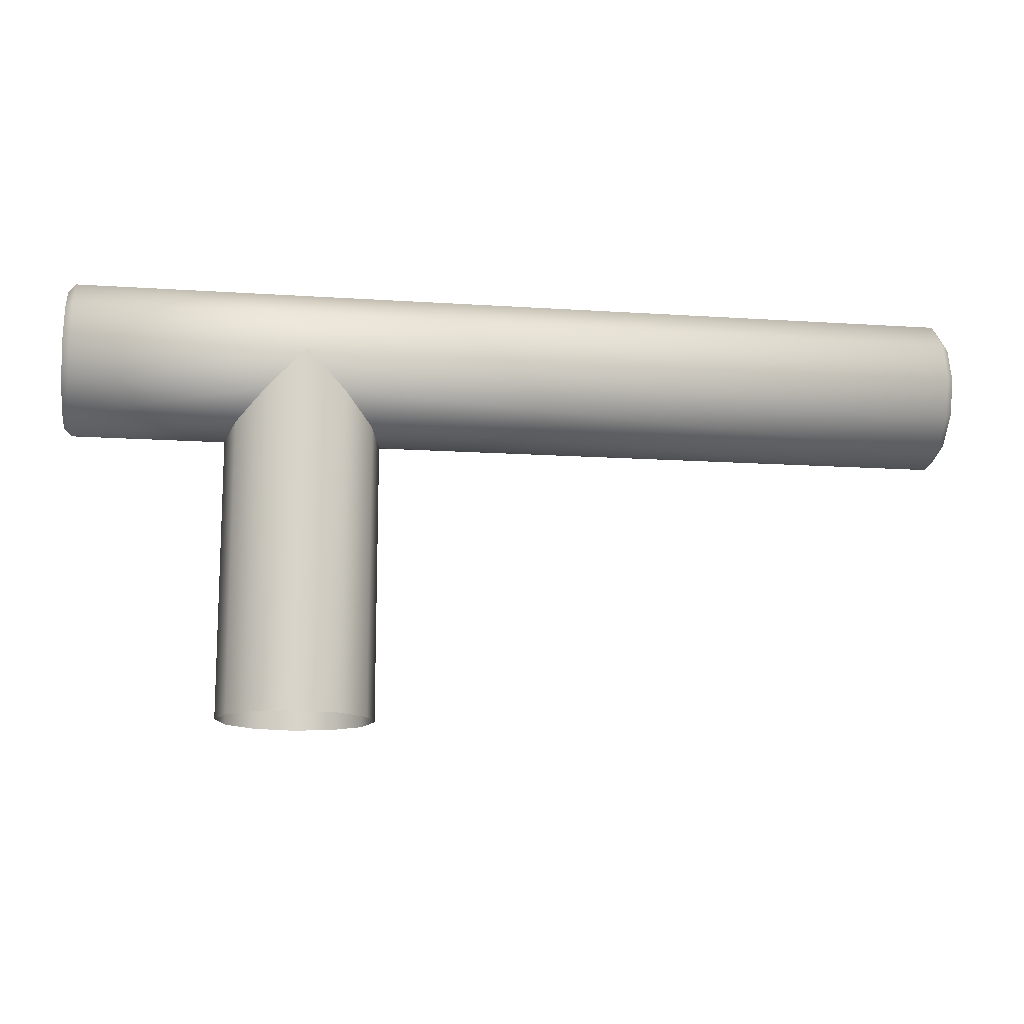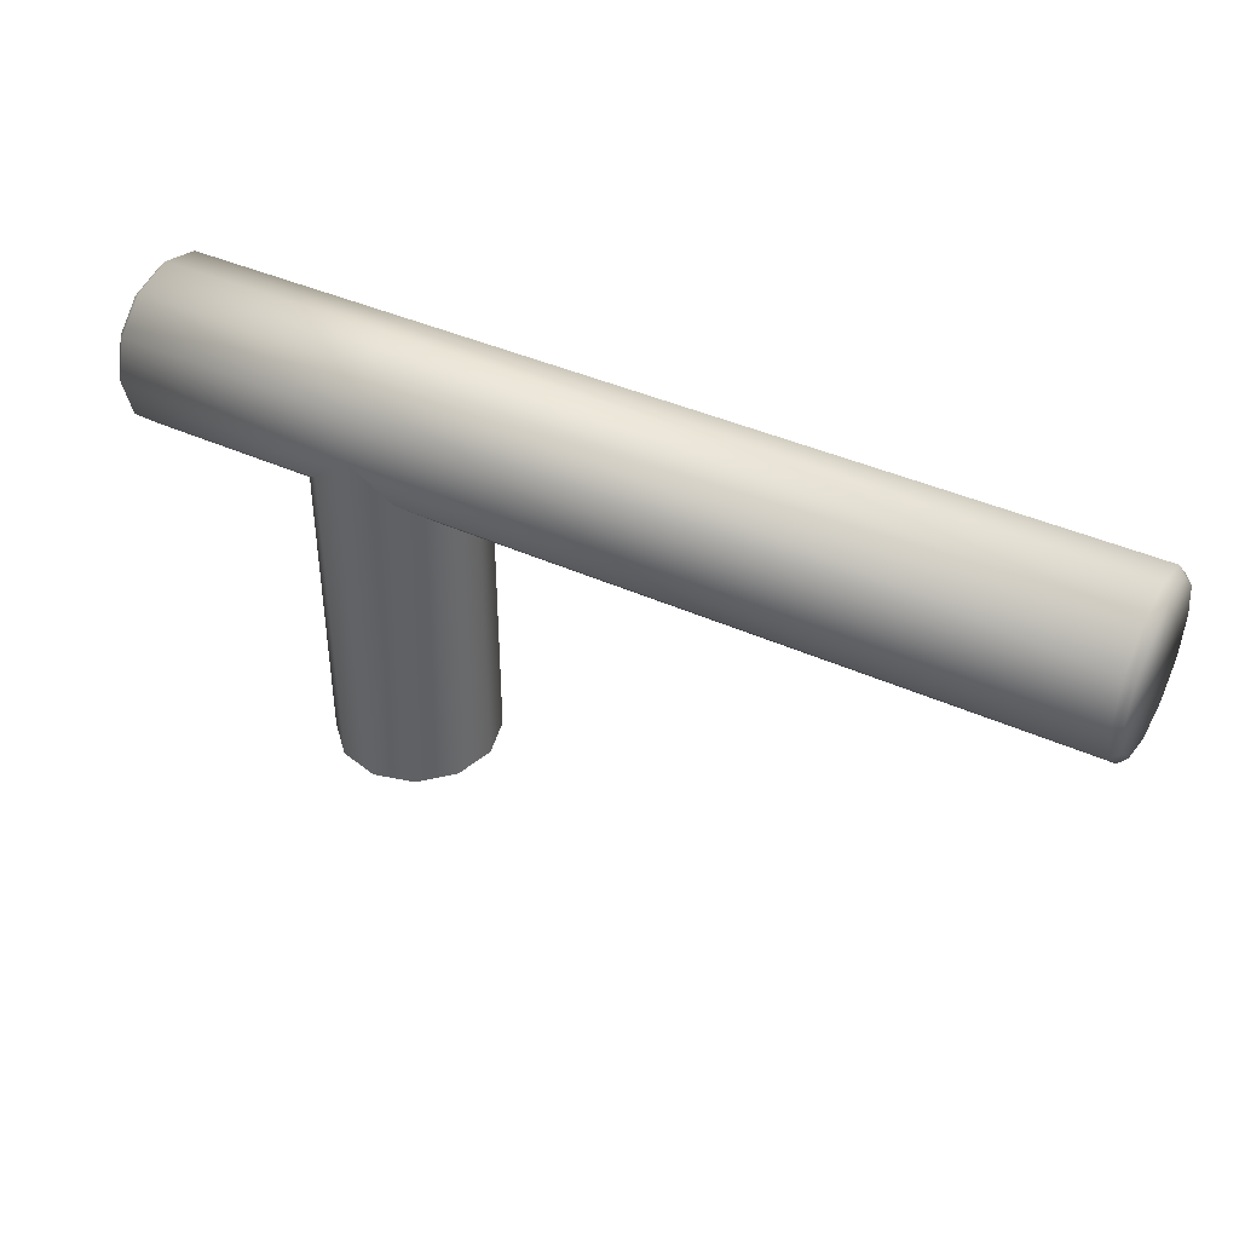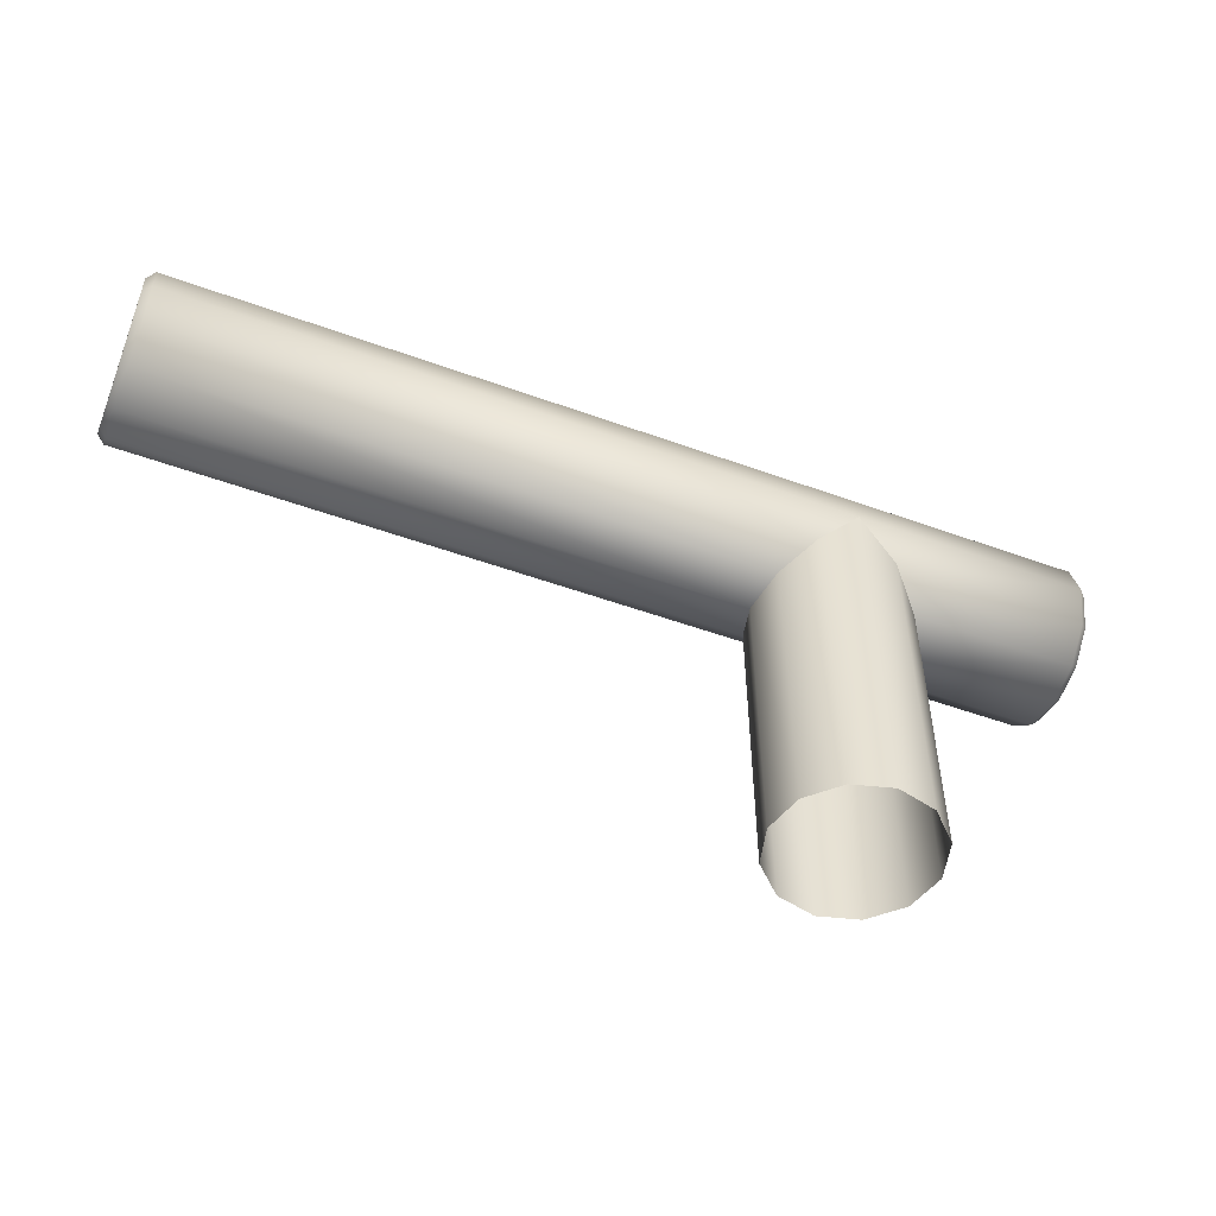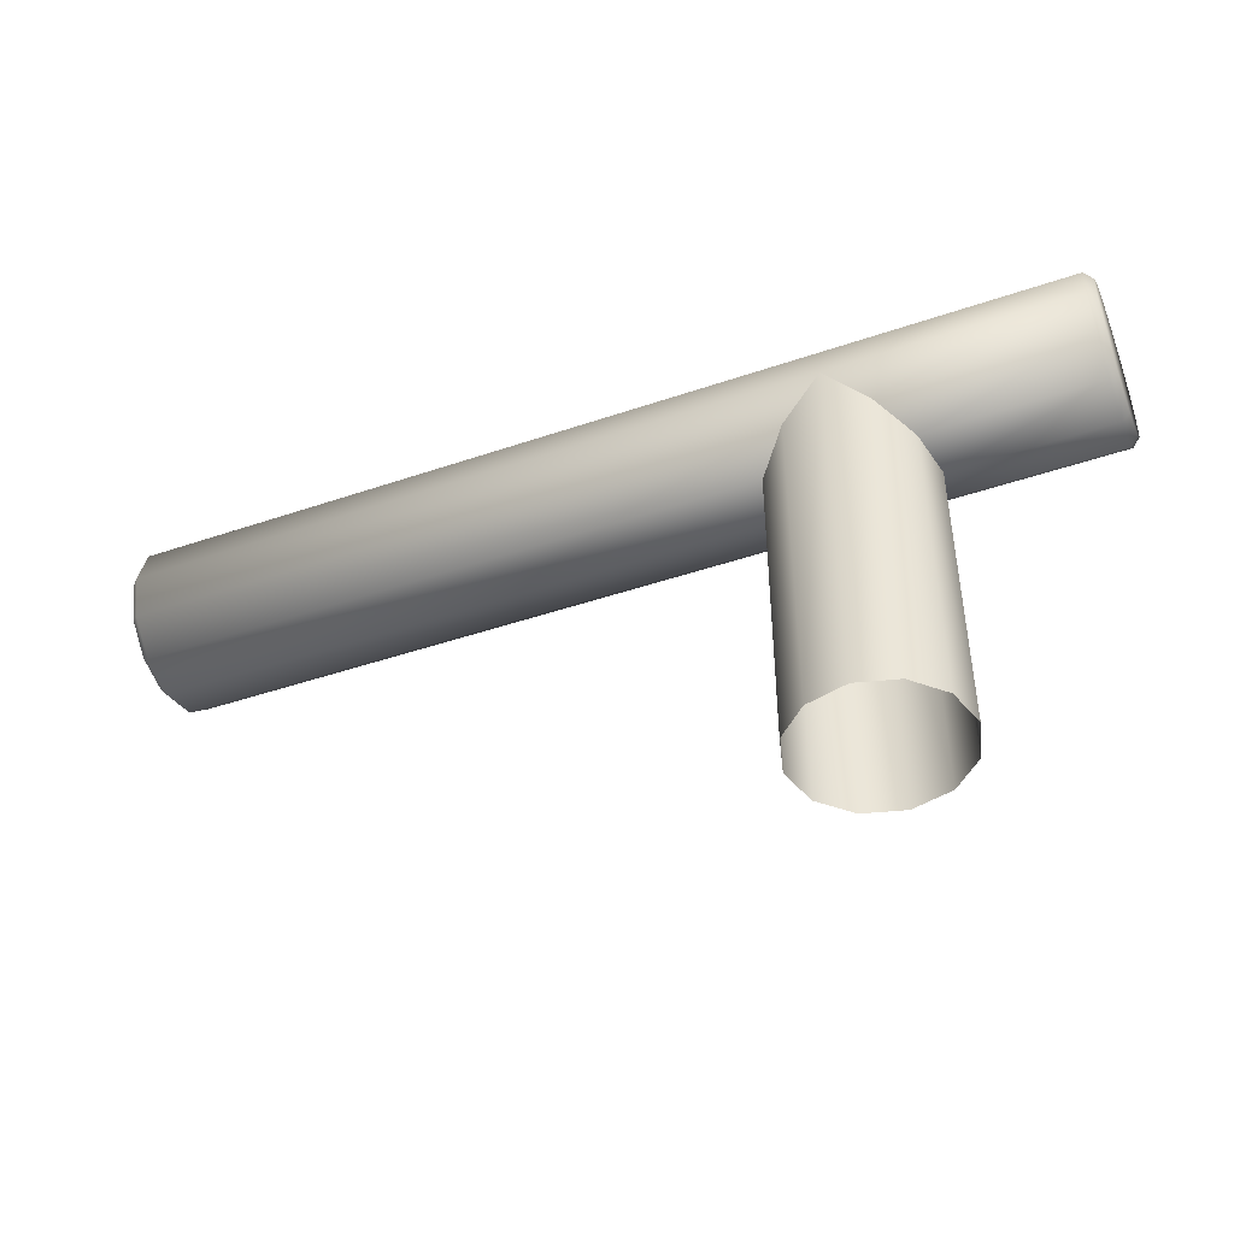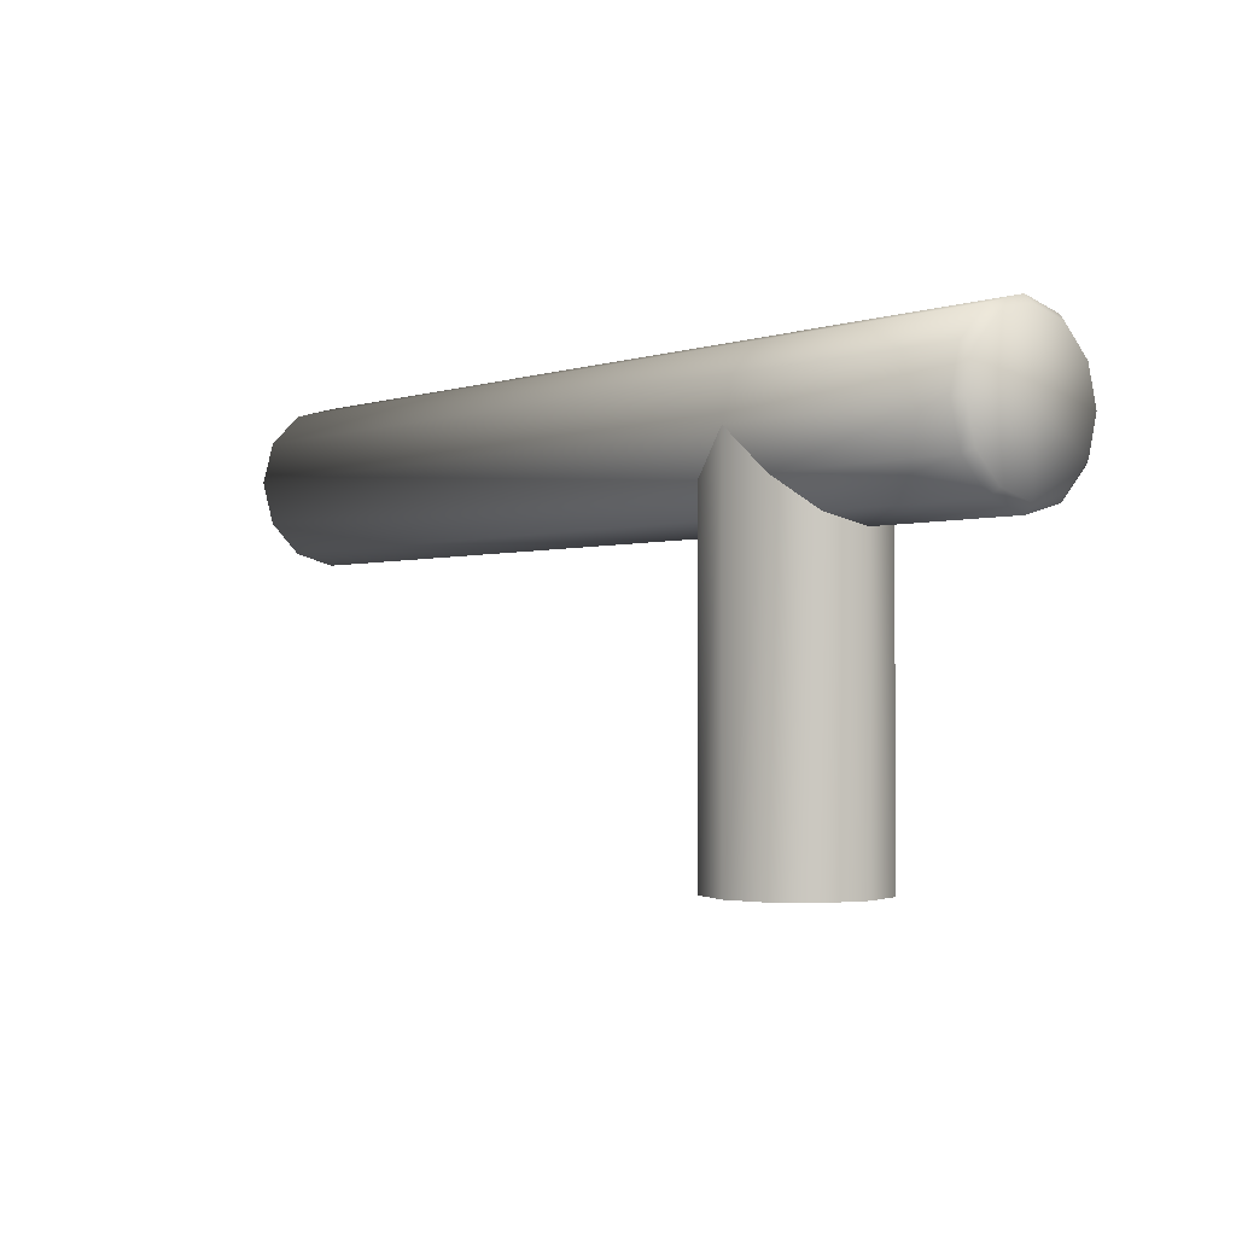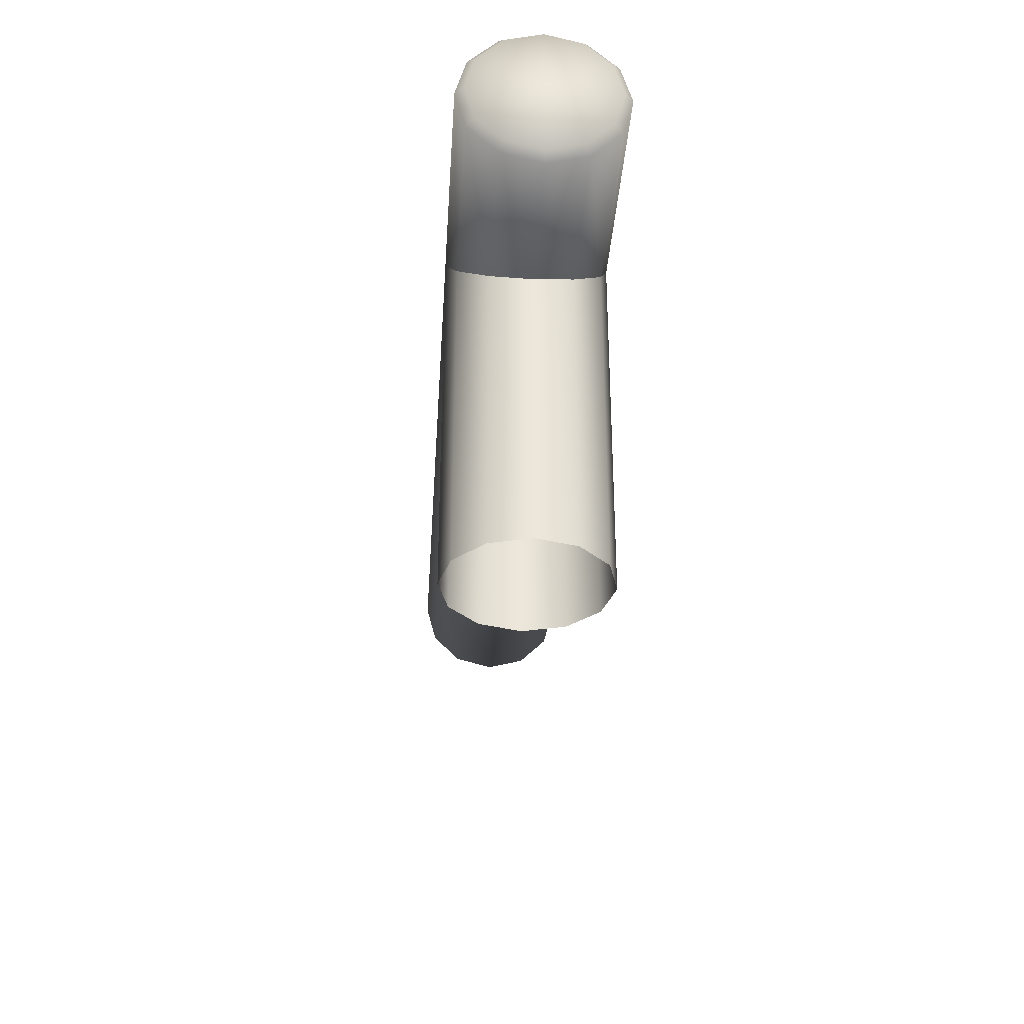
<metadata>
{"format":"obj","ext":"obj","renderer":"f3d","projection":"perspective","resolution":1024,"background":"white","views":[{"elev":-13.6,"azim":171.5,"up":"+Z"},{"elev":40.5,"azim":-150.9,"up":"+Z"},{"elev":-51.1,"azim":-21.6,"up":"+Z"},{"elev":-44.6,"azim":21.7,"up":"+Z"},{"elev":-1.7,"azim":50.0,"up":"+Z"},{"elev":-33.3,"azim":86.4,"up":"+Z"}]}
</metadata>
<code>
o SinkFaucetKnobR_15
v -0.1778 0.01267 -0.005561
v -0.1778 -0.01267 -0.005561
v -0.286 0 -0.005561
v -0.1842 0.01097 -0.0119
v -0.1888 0.00633 -0.01653
v -0.1905 0 -0.01823
v -0.1888 -0.006334 -0.01653
v -0.1842 -0.01097 -0.0119
v -0.1669 0.00633 -0.01653
v -0.1715 0.01097 -0.0119
v -0.1652 0 -0.01823
v -0.1669 -0.006334 -0.01653
v -0.1715 -0.01097 -0.0119
v -0.1394 0 -0.005562
v -0.1778 -0.01097 0.000771
v -0.1778 -0.006334 0.005408
v -0.1778 -0 0.007106
v -0.1778 0.00633 0.005408
v -0.1778 0.01097 0.000771
v -0.286 0.009874 -0.01126
v -0.2848 0.01097 -0.0119
v -0.286 0.0057 -0.01543
v -0.2848 0.00633 -0.01653
v -0.286 0 -0.01696
v -0.2848 0 -0.01823
v -0.286 0.009874 0.000138
v -0.2848 0.01097 0.000771
v -0.286 0.0114 -0.005562
v -0.2848 0.01267 -0.005562
v -0.286 -0.005703 -0.01543
v -0.2848 -0.006334 -0.01653
v -0.286 -0.009874 -0.01126
v -0.2848 -0.01097 -0.0119
v -0.286 -0 0.00584
v -0.2848 -0 0.007106
v -0.286 0.0057 0.004312
v -0.2848 0.00633 0.005408
v -0.286 -0.0114 -0.005562
v -0.2848 -0.01267 -0.005562
v -0.286 -0.009874 0.000138
v -0.2848 -0.01097 0.000771
v -0.286 -0.005703 0.004312
v -0.2848 -0.006334 0.005408
v -0.1394 0.0057 0.004312
v -0.1407 0.00633 0.005408
v -0.1407 0.01097 0.000771
v -0.1394 0.009874 0.000138
v -0.1394 -0 0.00584
v -0.1407 -0 0.007106
v -0.1394 -0.005703 0.004312
v -0.1407 -0.006334 0.005408
v -0.1394 -0.009874 0.000138
v -0.1407 -0.01097 0.000771
v -0.1394 0.0114 -0.005562
v -0.1407 0.01267 -0.005562
v -0.1407 0.01097 -0.0119
v -0.1394 0.009874 -0.01126
v -0.1407 0.00633 -0.01653
v -0.1394 0.0057 -0.01543
v -0.1407 0 -0.01823
v -0.1394 0 -0.01696
v -0.1407 -0.006334 -0.01653
v -0.1394 -0.005703 -0.01543
v -0.1394 -0.009874 -0.01126
v -0.1407 -0.01097 -0.0119
v -0.1407 -0.01267 -0.005562
v -0.1394 -0.0114 -0.005562
v -0.1842 0.01097 -0.06371
v -0.1888 0.00633 -0.06371
v -0.1905 0 -0.06371
v -0.1888 -0.006334 -0.06371
v -0.1842 -0.01097 -0.06371
v -0.1669 0.00633 -0.06371
v -0.1715 0.01097 -0.06371
v -0.1652 0 -0.06371
v -0.1669 -0.006334 -0.06371
v -0.1715 -0.01097 -0.06371
v -0.1778 -0.01267 -0.06371
v -0.1778 0.01267 -0.06371
f 4 5 69 68
f 5 6 70 69
f 6 7 71 70
f 7 8 72 71
f 9 10 74 73
f 11 9 73 75
f 12 11 75 76
f 13 12 76 77
f 72 8 2 78
f 78 2 13 77
f 79 1 4 68
f 74 10 1 79
f 20 22 23 21
f 21 29 28 20
f 22 24 25 23
f 24 30 31 25
f 26 28 29 27
f 27 37 36 26
f 30 32 33 31
f 32 38 39 33
f 34 36 37 35
f 35 43 42 34
f 38 40 41 39
f 40 42 43 41
f 44 48 49 45
f 45 46 47 44
f 46 55 54 47
f 48 50 51 49
f 50 52 53 51
f 52 67 66 53
f 55 56 57 54
f 56 58 59 57
f 58 60 61 59
f 60 62 63 61
f 62 65 64 63
f 65 66 67 64
f 3 24 22 20
f 3 20 28 26
f 3 32 30 24
f 3 26 36 34
f 3 40 38 32
f 23 5 4 21
f 25 6 5 23
f 3 34 42 40
f 21 4 1 29
f 31 7 6 25
f 39 2 8 33
f 27 19 18 37
f 37 18 17 35
f 35 17 16 43
f 43 16 15 41
f 1 10 56 55
f 10 9 58 56
f 9 11 60 58
f 11 12 62 60
f 13 2 66 65
f 14 57 59 61
f 14 47 54 57
f 14 61 63 64
f 14 48 44 47
f 14 64 67 52
f 14 52 50 48
f 33 8 7 31
f 12 13 65 62
f 29 1 19 27
f 39 41 15 2
f 15 53 66 2
f 16 51 53 15
f 17 49 51 16
f 18 45 49 17
f 19 46 45 18
f 1 55 46 19

</code>
